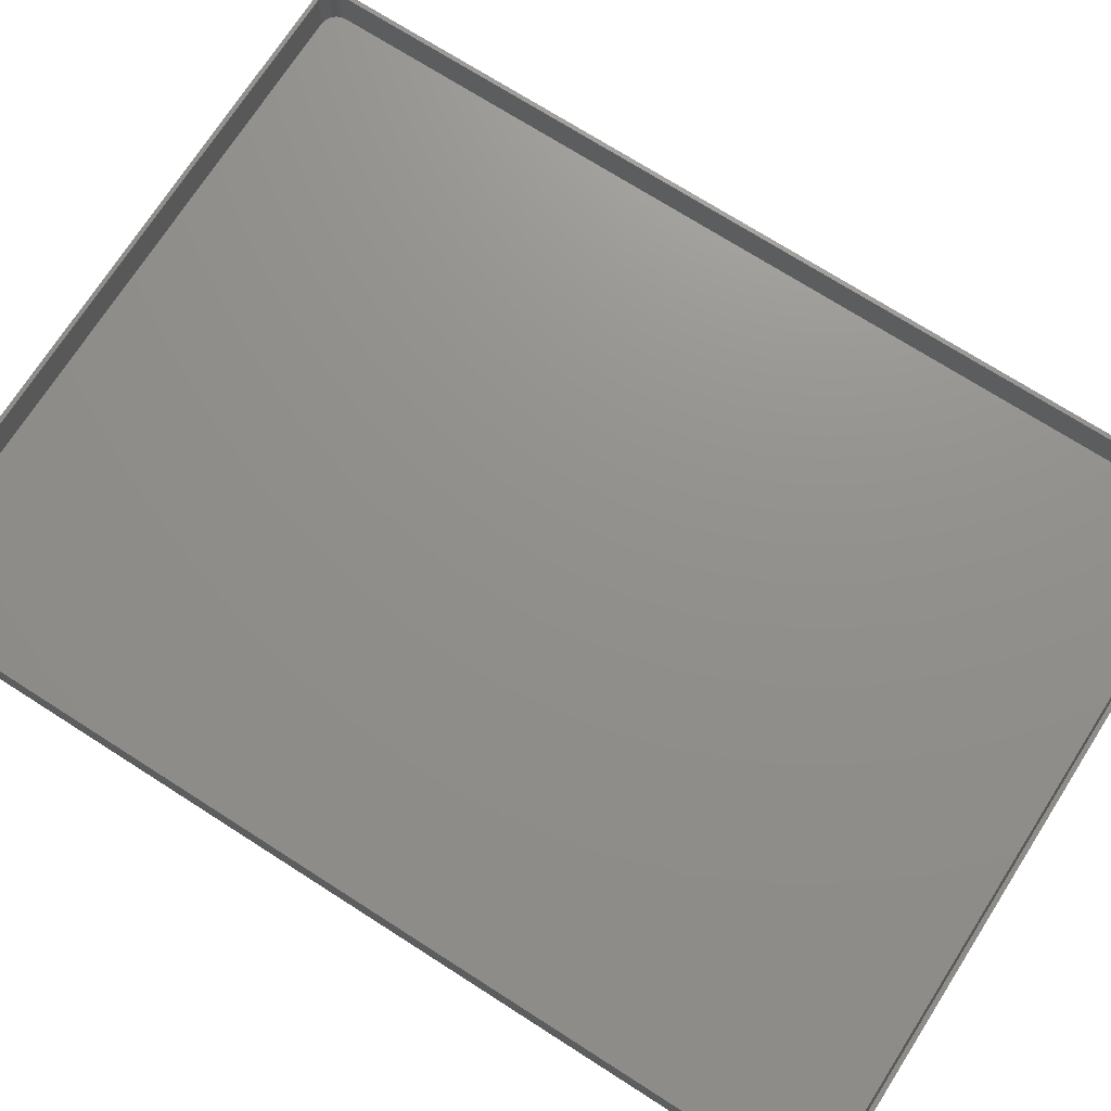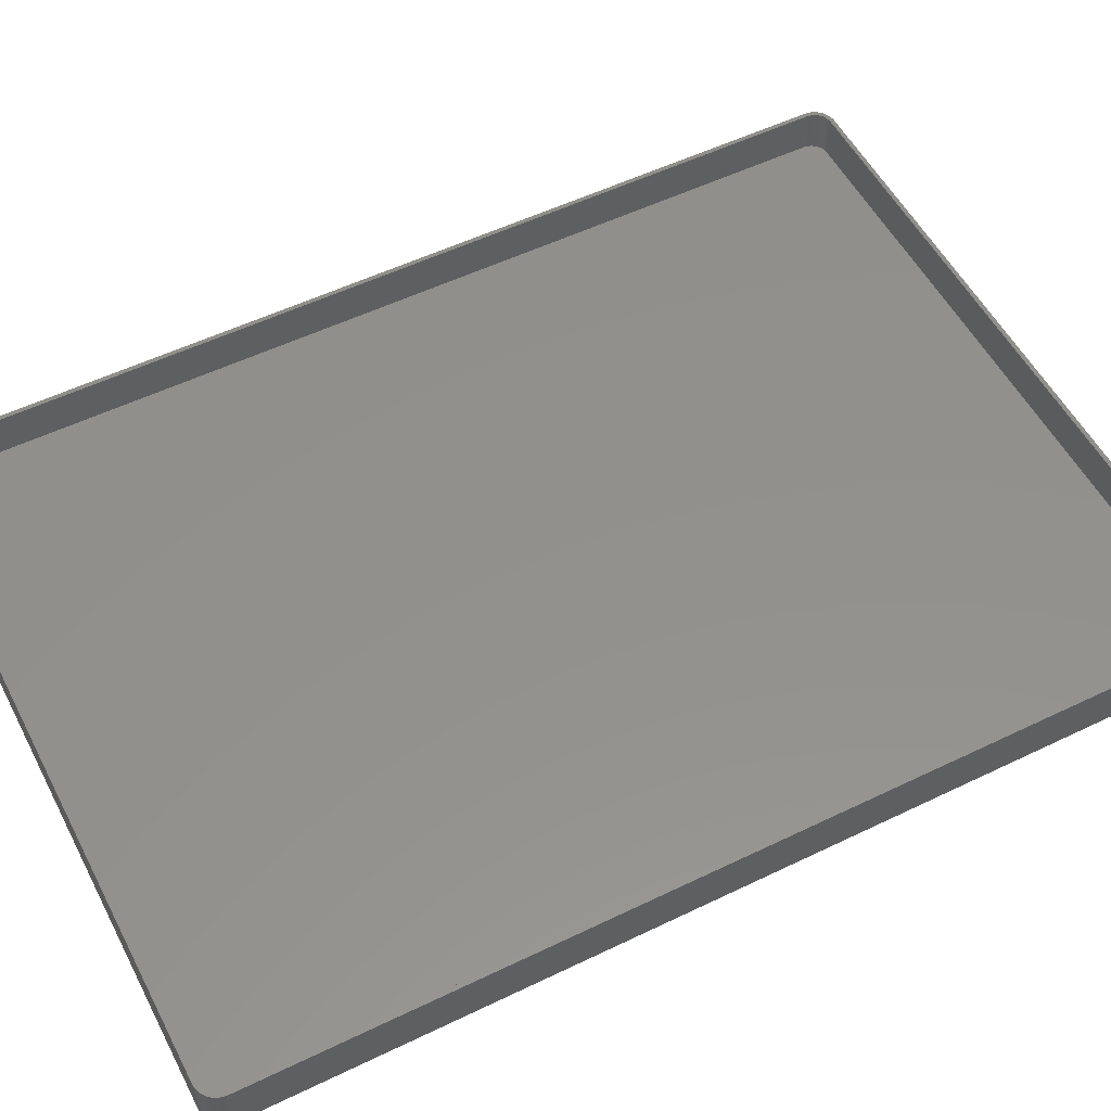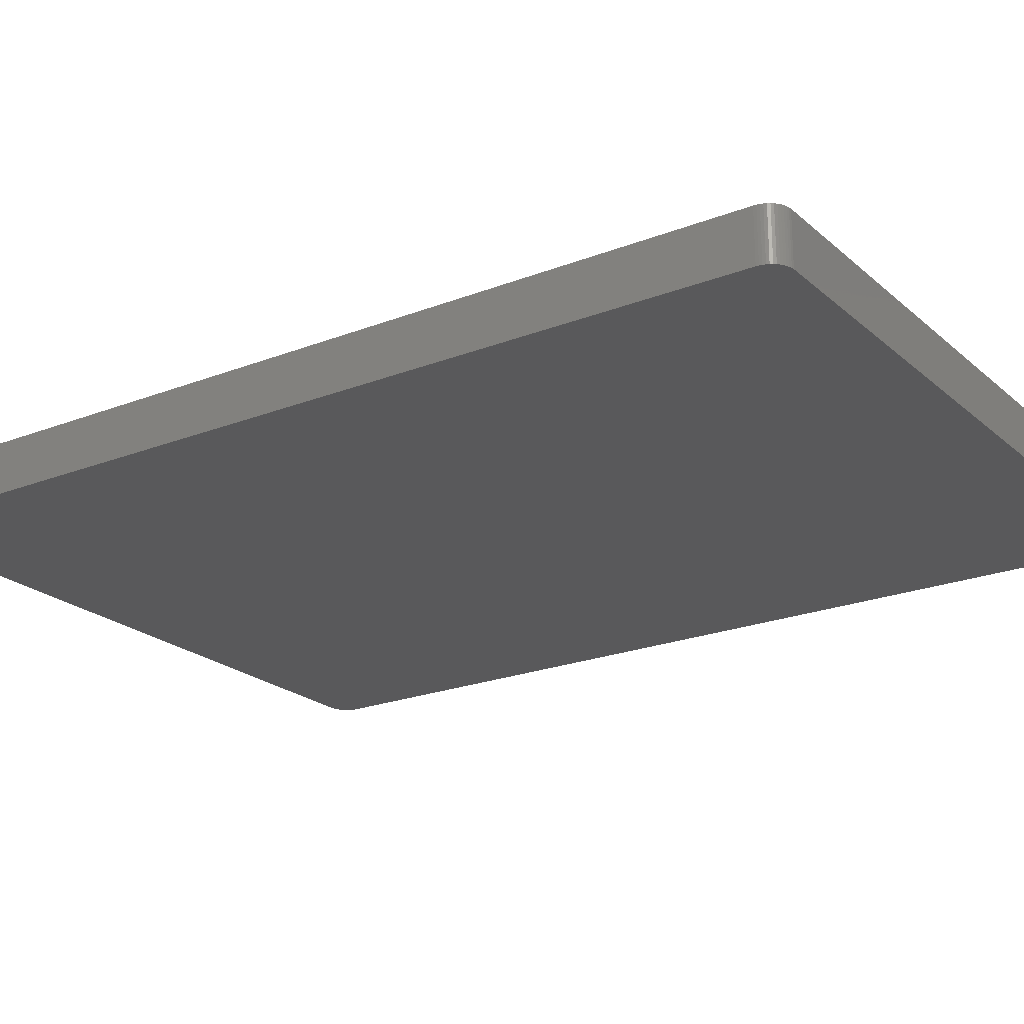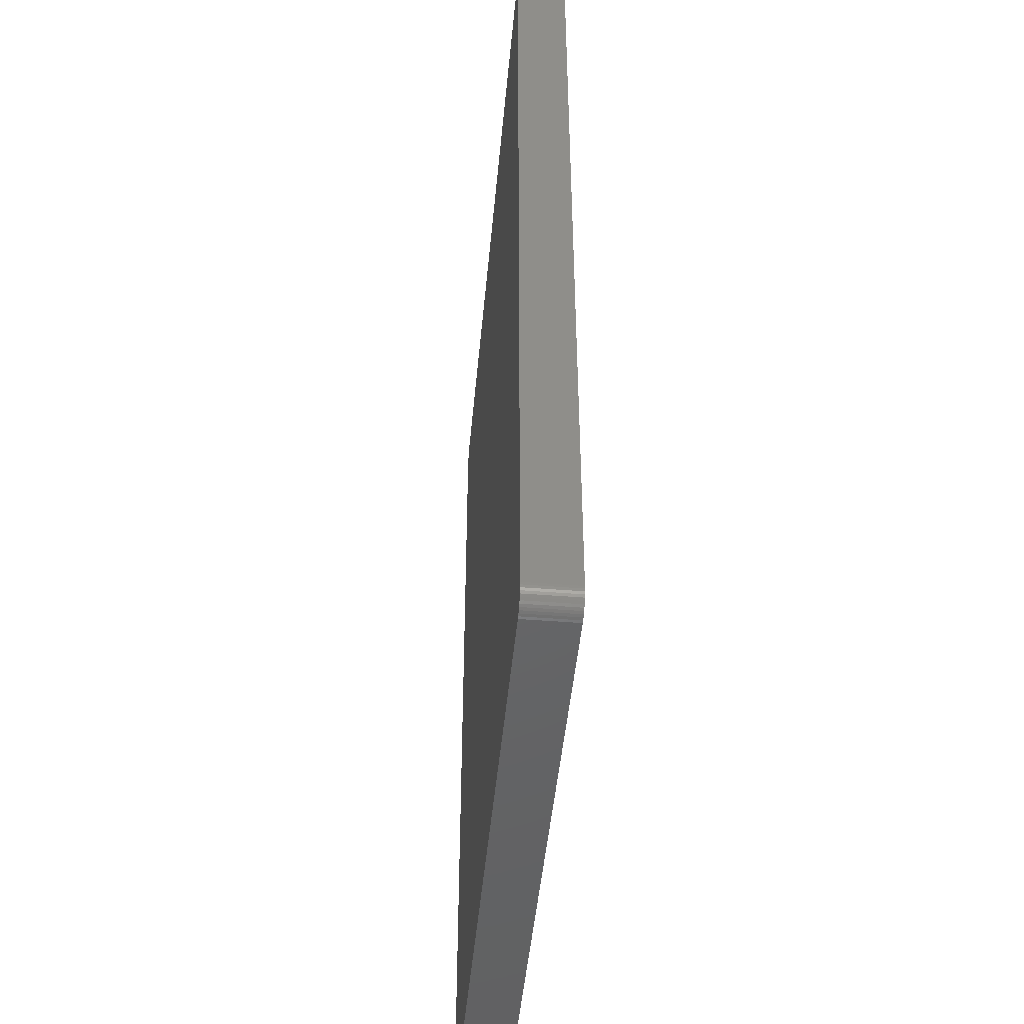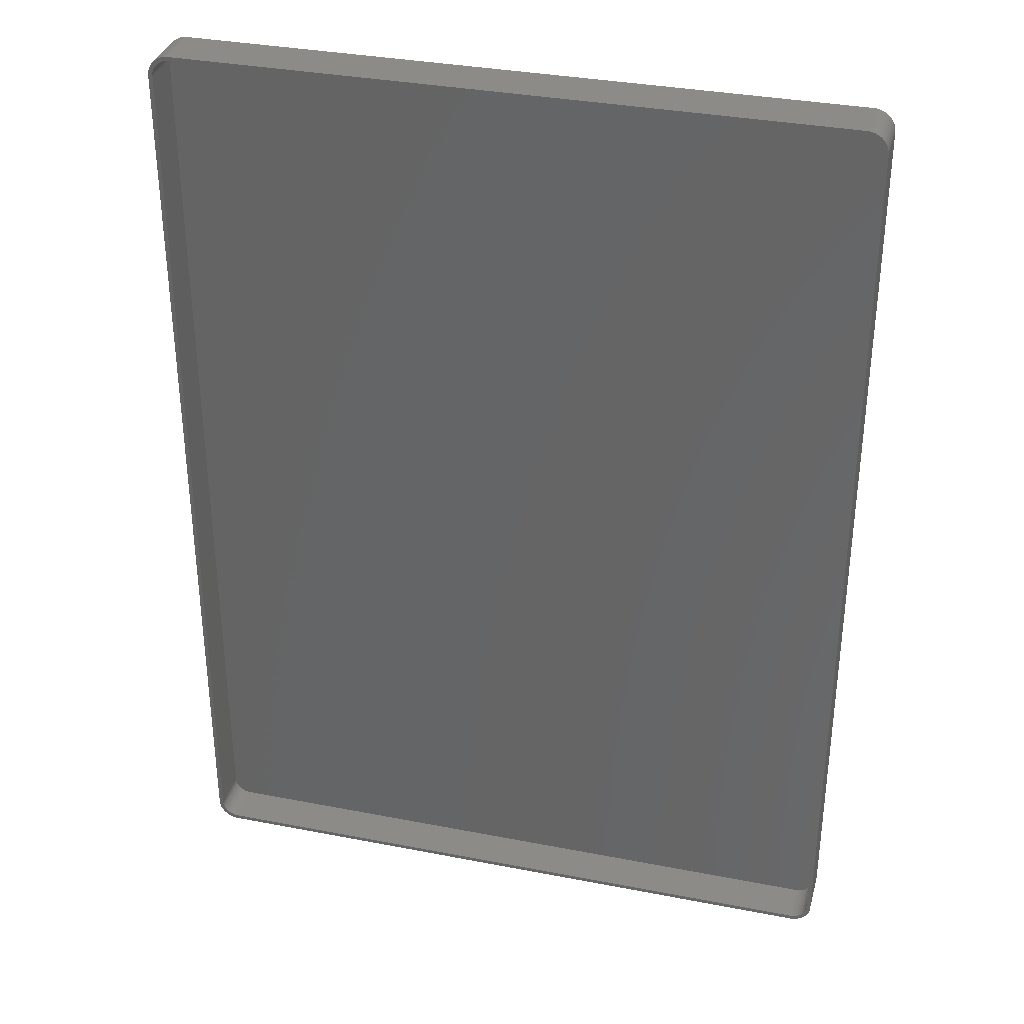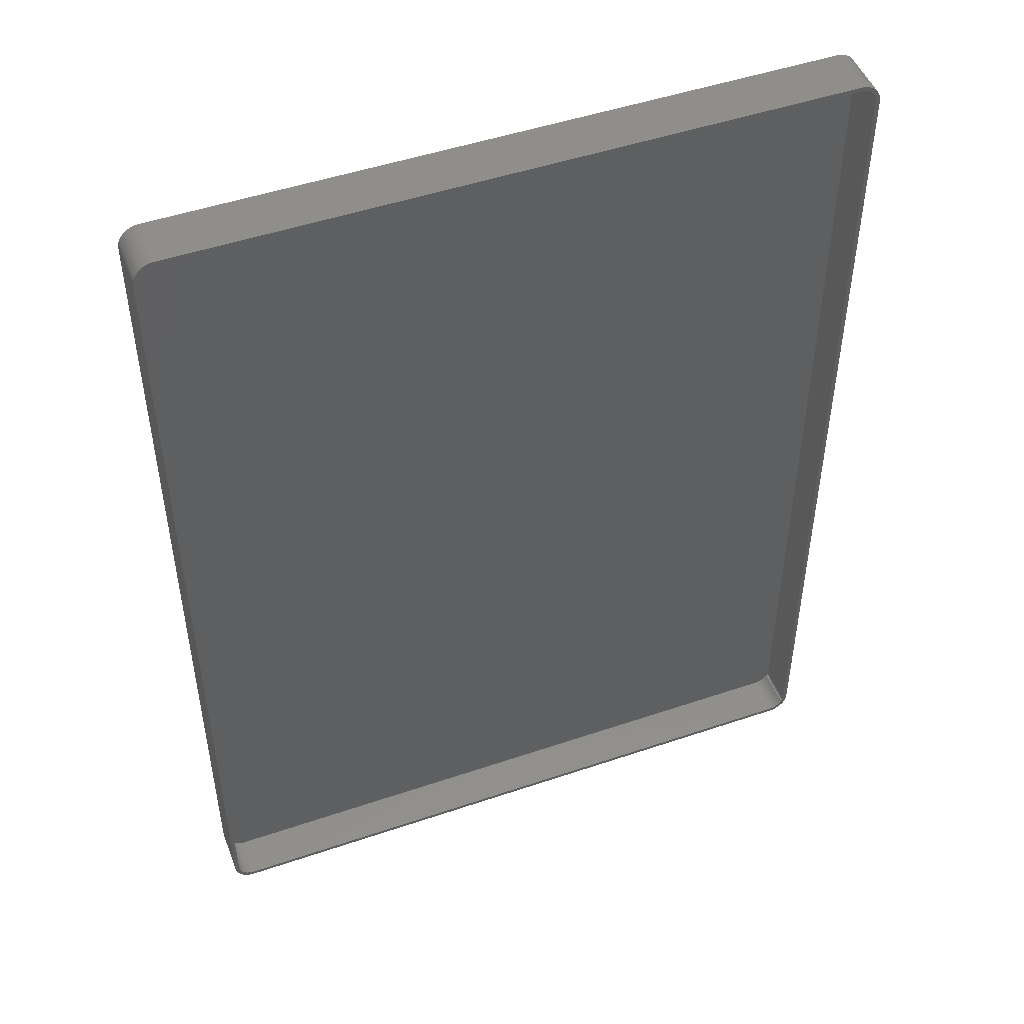
<metadata>
{"format":"stl","ext":"stl","renderer":"f3d","projection":"perspective","resolution":1024,"background":"white","views":[{"elev":72.4,"azim":-57.4,"up":"+Z"},{"elev":54.0,"azim":62.8,"up":"+Z"},{"elev":-22.0,"azim":-55.7,"up":"+Z"},{"elev":-47.0,"azim":-95.2,"up":"+Y"},{"elev":34.1,"azim":14.7,"up":"+Y"},{"elev":48.8,"azim":-20.7,"up":"+Y"}]}
</metadata>
<code>
# stl→obj: 208 verts, 412 faces
v -82.5 107.5 0
v -82.46 108.1 12
v -82.46 108.1 0
v -82.5 107.5 12
v -82.5 -107.5 0
v -82.5 -107.5 12
v 82.5 -107.5 12
v 82.5 107.5 0
v 82.5 107.5 12
v 82.5 -107.5 0
v 81.5 107.5 12
v 82.46 108.1 12
v 81.47 108 12
v 82.34 108.7 12
v 81.5 -107.5 12
v 81.37 108.5 12
v 82.15 109.3 12
v 82.46 -108.1 12
v 81.22 109 12
v 81.88 109.9 12
v 81.47 -108 12
v 81.01 109.4 12
v 81.55 110.4 12
v 82.34 -108.7 12
v 81.37 -108.5 12
v 80.74 109.9 12
v 81.14 110.9 12
v 80.42 110.2 12
v 80.69 111.4 12
v 80.05 110.6 12
v 80.18 111.7 12
v 79.64 110.9 12
v 79.63 112 12
v 79.2 111.1 12
v 79.05 112.3 12
v 78.74 111.3 12
v 78.44 112.4 12
v 78.25 111.4 12
v 77.81 112.5 12
v 77.75 111.5 12
v -77.75 111.5 12
v -77.81 112.5 12
v -78.25 111.4 12
v -78.44 112.4 12
v -78.74 111.3 12
v -79.05 112.3 12
v -79.2 111.1 12
v -79.63 112 12
v -79.64 110.9 12
v -80.18 111.7 12
v -80.05 110.6 12
v -80.69 111.4 12
v -80.42 110.2 12
v -81.14 110.9 12
v -80.74 109.9 12
v -81.55 110.4 12
v -81.01 109.4 12
v -81.88 109.9 12
v -81.22 109 12
v -82.34 108.7 12
v -81.37 108.5 12
v -82.15 109.3 12
v 82.15 -109.3 12
v 81.22 -109 12
v 81.88 -109.9 12
v 81.01 -109.4 12
v 81.55 -110.4 12
v 80.74 -109.9 12
v 81.14 -110.9 12
v 80.42 -110.2 12
v 80.69 -111.4 12
v 80.05 -110.6 12
v 80.18 -111.7 12
v 79.64 -110.9 12
v 79.63 -112 12
v 79.2 -111.1 12
v 79.05 -112.3 12
v 78.74 -111.3 12
v 78.44 -112.4 12
v 78.25 -111.4 12
v 77.81 -112.5 12
v 77.75 -111.5 12
v -77.75 -111.5 12
v -77.81 -112.5 12
v -78.25 -111.4 12
v -78.44 -112.4 12
v -78.74 -111.3 12
v -79.05 -112.3 12
v -79.2 -111.1 12
v -79.63 -112 12
v -79.64 -110.9 12
v -80.18 -111.7 12
v -80.05 -110.6 12
v -80.69 -111.4 12
v -80.42 -110.2 12
v -81.14 -110.9 12
v -80.74 -109.9 12
v -81.55 -110.4 12
v -81.01 -109.4 12
v -81.88 -109.9 12
v -81.22 -109 12
v -82.15 -109.3 12
v -81.37 -108.5 12
v -82.34 -108.7 12
v -81.47 -108 12
v -82.46 -108.1 12
v -81.5 -107.5 12
v -81.5 107.5 12
v -81.47 108 12
v 77.81 -112.5 0
v 82.46 -108.1 0
v 82.34 -108.7 0
v 82.15 -109.3 0
v 77.81 112.5 0
v 81.88 -109.9 0
v 81.55 -110.4 0
v 82.46 108.1 0
v 81.14 -110.9 0
v 82.15 109.3 0
v 81.88 109.9 0
v 80.69 -111.4 0
v 81.55 110.4 0
v 80.18 -111.7 0
v 81.14 110.9 0
v 79.63 -112 0
v 80.69 111.4 0
v 79.05 -112.3 0
v 80.18 111.7 0
v 78.44 -112.4 0
v 79.63 112 0
v 79.05 112.3 0
v 78.44 112.4 0
v -77.81 -112.5 0
v 82.34 108.7 0
v -78.44 -112.4 0
v -79.05 -112.3 0
v -77.81 112.5 0
v -79.63 -112 0
v -78.44 112.4 0
v -80.18 -111.7 0
v -79.05 112.3 0
v -80.69 -111.4 0
v -79.63 112 0
v -81.14 -110.9 0
v -80.18 111.7 0
v -81.55 -110.4 0
v -80.69 111.4 0
v -81.88 -109.9 0
v -81.14 110.9 0
v -82.15 -109.3 0
v -81.55 110.4 0
v -82.34 -108.7 0
v -81.88 109.9 0
v -82.46 -108.1 0
v -82.15 109.3 0
v -82.34 108.7 0
v 78.25 -111.4 2
v 77.75 -111.5 2
v -77.75 111.5 2
v 77.75 111.5 2
v -80.74 -109.9 2
v -80.42 -110.2 2
v -77.75 -111.5 2
v -81.5 -107.5 2
v -81.47 -108 2
v 81.5 -107.5 2
v 81.5 107.5 2
v 81.01 109.4 2
v 80.74 109.9 2
v -78.74 -111.3 2
v -79.2 -111.1 2
v -78.25 -111.4 2
v -81.5 107.5 2
v -81.22 -109 2
v -81.01 -109.4 2
v 81.22 -109 2
v 81.37 -108.5 2
v -79.64 -110.9 2
v -80.05 -110.6 2
v -81.37 -108.5 2
v -80.42 110.2 2
v -80.05 110.6 2
v -79.64 110.9 2
v -79.2 111.1 2
v 79.64 -110.9 2
v 79.2 -111.1 2
v 79.64 110.9 2
v 80.05 110.6 2
v 79.2 111.1 2
v 78.74 111.3 2
v 81.37 108.5 2
v 81.22 109 2
v 80.42 -110.2 2
v 80.74 -109.9 2
v 81.01 -109.4 2
v -81.01 109.4 2
v -81.22 109 2
v -81.37 108.5 2
v -80.74 109.9 2
v -78.74 111.3 2
v -78.25 111.4 2
v 78.74 -111.3 2
v 80.42 110.2 2
v 78.25 111.4 2
v 81.47 108 2
v 81.47 -108 2
v 80.05 -110.6 2
v -81.47 108 2
f 1 2 3
f 2 1 4
f 5 4 1
f 4 5 6
f 7 8 9
f 8 7 10
f 11 9 12
f 9 11 7
f 13 12 14
f 15 7 11
f 16 14 17
f 7 15 18
f 19 17 20
f 21 18 15
f 22 20 23
f 18 21 24
f 25 24 21
f 12 13 11
f 14 16 13
f 17 19 16
f 26 23 27
f 20 22 19
f 23 26 22
f 28 27 29
f 27 28 26
f 30 29 31
f 29 30 28
f 31 32 30
f 33 32 31
f 33 34 32
f 35 34 33
f 35 36 34
f 37 36 35
f 37 38 36
f 39 38 37
f 39 40 38
f 39 41 40
f 42 41 39
f 42 43 41
f 44 43 42
f 44 45 43
f 46 45 44
f 46 47 45
f 48 47 46
f 48 49 47
f 50 49 48
f 49 50 51
f 52 51 50
f 51 52 53
f 54 53 52
f 53 54 55
f 56 55 54
f 55 56 57
f 58 57 56
f 57 58 59
f 60 61 62
f 59 62 61
f 62 59 58
f 24 25 63
f 64 63 25
f 63 64 65
f 66 65 64
f 65 66 67
f 68 67 66
f 67 68 69
f 70 69 68
f 69 70 71
f 72 71 70
f 71 72 73
f 74 73 72
f 74 75 73
f 76 75 74
f 76 77 75
f 78 77 76
f 78 79 77
f 80 79 78
f 80 81 79
f 82 81 80
f 83 81 82
f 83 84 81
f 85 84 83
f 85 86 84
f 87 86 85
f 87 88 86
f 89 88 87
f 89 90 88
f 91 90 89
f 92 91 93
f 91 92 90
f 94 93 95
f 93 94 92
f 96 95 97
f 98 97 99
f 95 96 94
f 100 99 101
f 102 101 103
f 104 103 105
f 97 98 96
f 106 105 107
f 108 4 107
f 61 60 109
f 6 107 4
f 2 109 60
f 106 107 6
f 109 2 108
f 99 100 98
f 108 2 4
f 101 102 100
f 103 104 102
f 105 106 104
f 110 10 111
f 10 5 8
f 110 111 112
f 1 8 5
f 110 112 113
f 114 8 1
f 110 113 115
f 10 110 5
f 110 115 116
f 8 114 117
f 110 116 118
f 119 114 120
f 110 118 121
f 120 114 122
f 110 121 123
f 122 114 124
f 110 123 125
f 124 114 126
f 110 125 127
f 126 114 128
f 110 127 129
f 128 114 130
f 130 114 131
f 131 114 132
f 5 110 133
f 117 114 134
f 5 133 135
f 134 114 119
f 5 135 136
f 114 1 137
f 5 136 138
f 137 1 139
f 5 138 140
f 139 1 141
f 5 140 142
f 141 1 143
f 5 142 144
f 143 1 145
f 5 144 146
f 145 1 147
f 5 146 148
f 147 1 149
f 5 148 150
f 149 1 151
f 5 150 152
f 151 1 153
f 5 152 154
f 153 1 155
f 155 1 156
f 156 1 3
f 114 42 39
f 42 114 137
f 150 104 152
f 104 150 102
f 154 6 5
f 6 154 106
f 125 73 75
f 73 125 123
f 133 81 84
f 81 133 110
f 142 92 94
f 92 142 140
f 141 48 46
f 48 141 143
f 151 54 149
f 54 151 56
f 3 60 156
f 60 3 2
f 148 102 150
f 102 148 100
f 152 106 154
f 106 152 104
f 127 75 77
f 75 127 125
f 69 116 67
f 116 69 118
f 63 112 24
f 112 63 113
f 138 88 90
f 88 138 136
f 136 86 88
f 86 136 135
f 12 134 14
f 134 12 117
f 9 117 12
f 117 9 8
f 14 119 17
f 119 14 134
f 20 122 23
f 122 20 120
f 130 35 33
f 35 130 131
f 132 39 37
f 39 132 114
f 131 37 35
f 37 131 132
f 126 31 29
f 31 126 128
f 128 33 31
f 33 128 130
f 139 46 44
f 46 139 141
f 147 54 52
f 54 147 149
f 137 44 42
f 44 137 139
f 155 58 153
f 58 155 62
f 156 62 155
f 62 156 60
f 146 100 148
f 100 146 98
f 110 79 81
f 79 110 129
f 129 77 79
f 77 129 127
f 121 69 71
f 69 121 118
f 67 115 65
f 115 67 116
f 24 111 18
f 111 24 112
f 135 84 86
f 84 135 133
f 144 98 146
f 98 144 96
f 17 120 20
f 120 17 119
f 124 29 27
f 29 124 126
f 23 124 27
f 124 23 122
f 145 52 50
f 52 145 147
f 143 50 48
f 50 143 145
f 153 56 151
f 56 153 58
f 123 71 73
f 71 123 121
f 65 113 63
f 113 65 115
f 18 10 7
f 10 18 111
f 140 90 92
f 90 140 138
f 144 94 96
f 94 144 142
f 157 82 80
f 82 157 158
f 159 40 41
f 40 159 160
f 95 161 97
f 161 95 162
f 158 83 82
f 83 158 163
f 105 164 107
f 164 105 165
f 166 11 167
f 11 166 15
f 168 26 169
f 26 168 22
f 170 89 87
f 89 170 171
f 163 85 83
f 85 163 172
f 107 173 108
f 173 107 164
f 99 174 101
f 174 99 175
f 176 25 177
f 25 176 64
f 178 93 91
f 93 178 179
f 172 87 85
f 87 172 170
f 171 91 89
f 91 171 178
f 101 180 103
f 180 101 174
f 97 175 99
f 175 97 161
f 181 51 53
f 51 181 182
f 183 47 49
f 47 183 184
f 185 76 74
f 76 185 186
f 187 30 32
f 30 187 188
f 189 32 34
f 32 189 187
f 190 34 36
f 34 190 189
f 191 19 192
f 19 191 16
f 193 68 194
f 68 193 70
f 195 64 176
f 64 195 66
f 179 95 93
f 95 179 162
f 59 196 57
f 196 59 197
f 61 197 59
f 197 61 198
f 55 181 53
f 181 55 199
f 200 43 45
f 43 200 201
f 201 41 43
f 41 201 159
f 186 78 76
f 78 186 202
f 188 28 30
f 28 188 203
f 169 28 203
f 28 169 26
f 160 38 40
f 38 160 204
f 204 36 38
f 36 204 190
f 192 22 168
f 22 192 19
f 167 13 205
f 13 167 11
f 177 21 206
f 21 177 25
f 194 66 195
f 66 194 68
f 207 74 72
f 74 207 185
f 160 167 205
f 167 173 166
f 160 205 191
f 164 166 173
f 160 191 192
f 167 160 173
f 160 192 168
f 158 166 164
f 160 168 169
f 177 158 176
f 160 169 203
f 176 158 195
f 160 203 188
f 195 158 194
f 160 188 187
f 194 158 193
f 160 187 189
f 193 158 207
f 160 189 190
f 207 158 185
f 160 190 204
f 185 158 186
f 186 158 202
f 202 158 157
f 173 160 159
f 166 158 206
f 173 159 201
f 206 158 177
f 173 201 200
f 158 164 163
f 173 200 184
f 163 164 172
f 173 184 183
f 172 164 170
f 173 183 182
f 170 164 171
f 173 182 181
f 171 164 178
f 173 181 199
f 178 164 179
f 173 199 196
f 179 164 162
f 173 196 197
f 162 164 161
f 173 197 198
f 161 164 175
f 173 198 208
f 175 164 174
f 174 164 180
f 180 164 165
f 103 165 105
f 165 103 180
f 57 199 55
f 199 57 196
f 109 198 61
f 198 109 208
f 108 208 109
f 208 108 173
f 182 49 51
f 49 182 183
f 184 45 47
f 45 184 200
f 205 16 191
f 16 205 13
f 206 15 166
f 15 206 21
f 193 72 70
f 72 193 207
f 202 80 78
f 80 202 157

</code>
